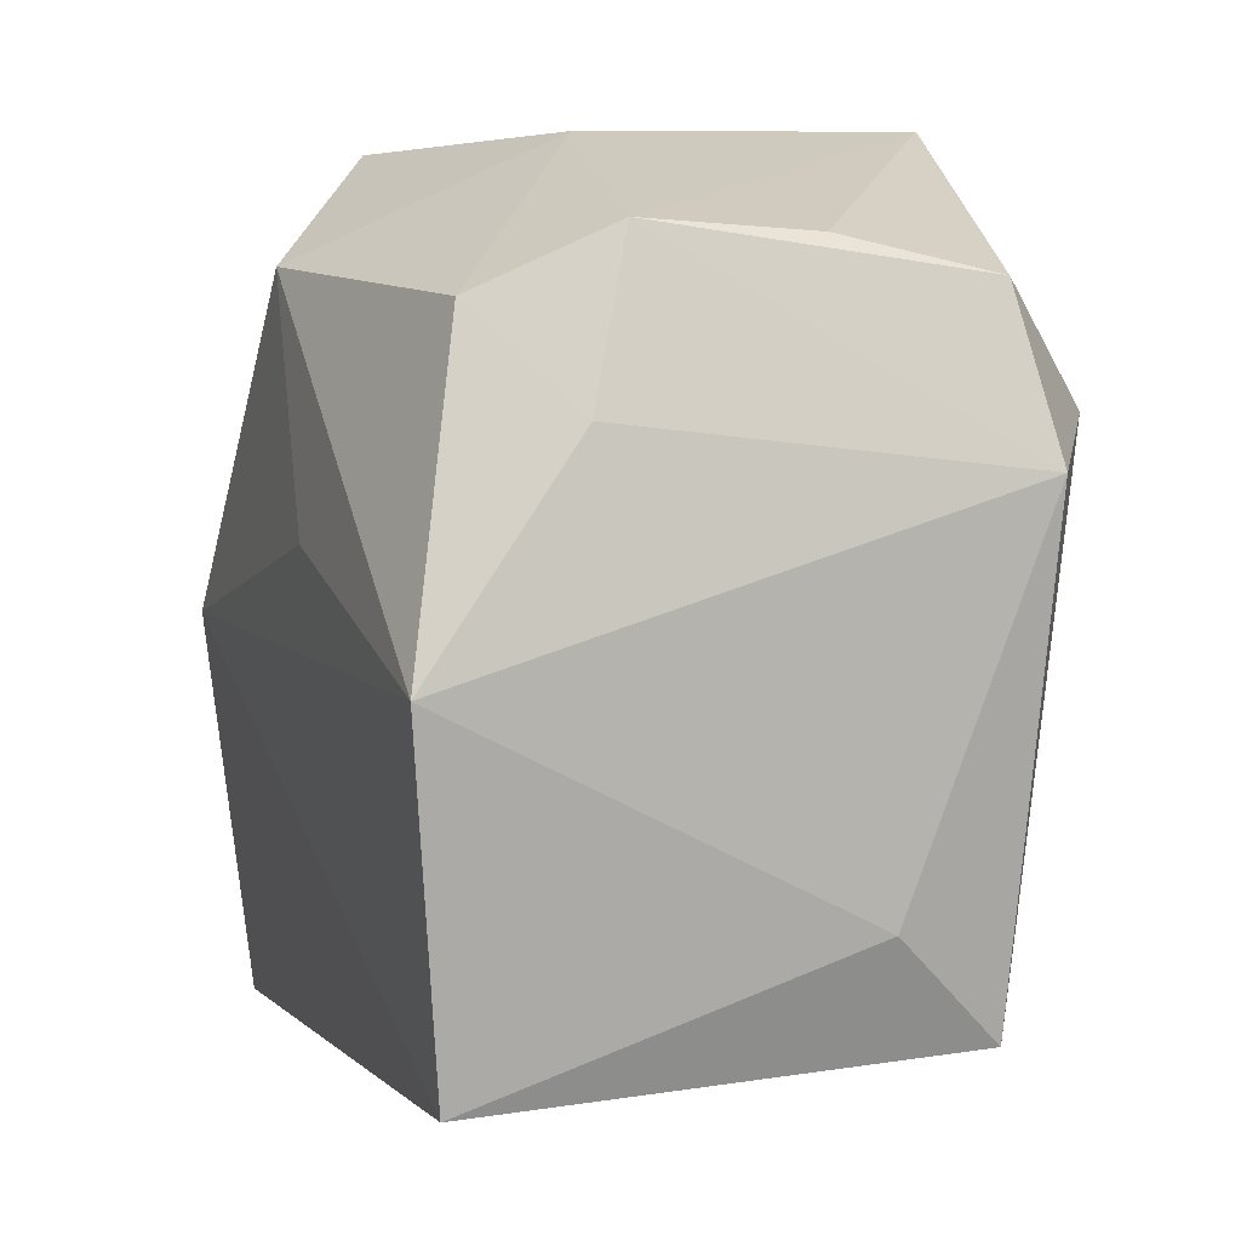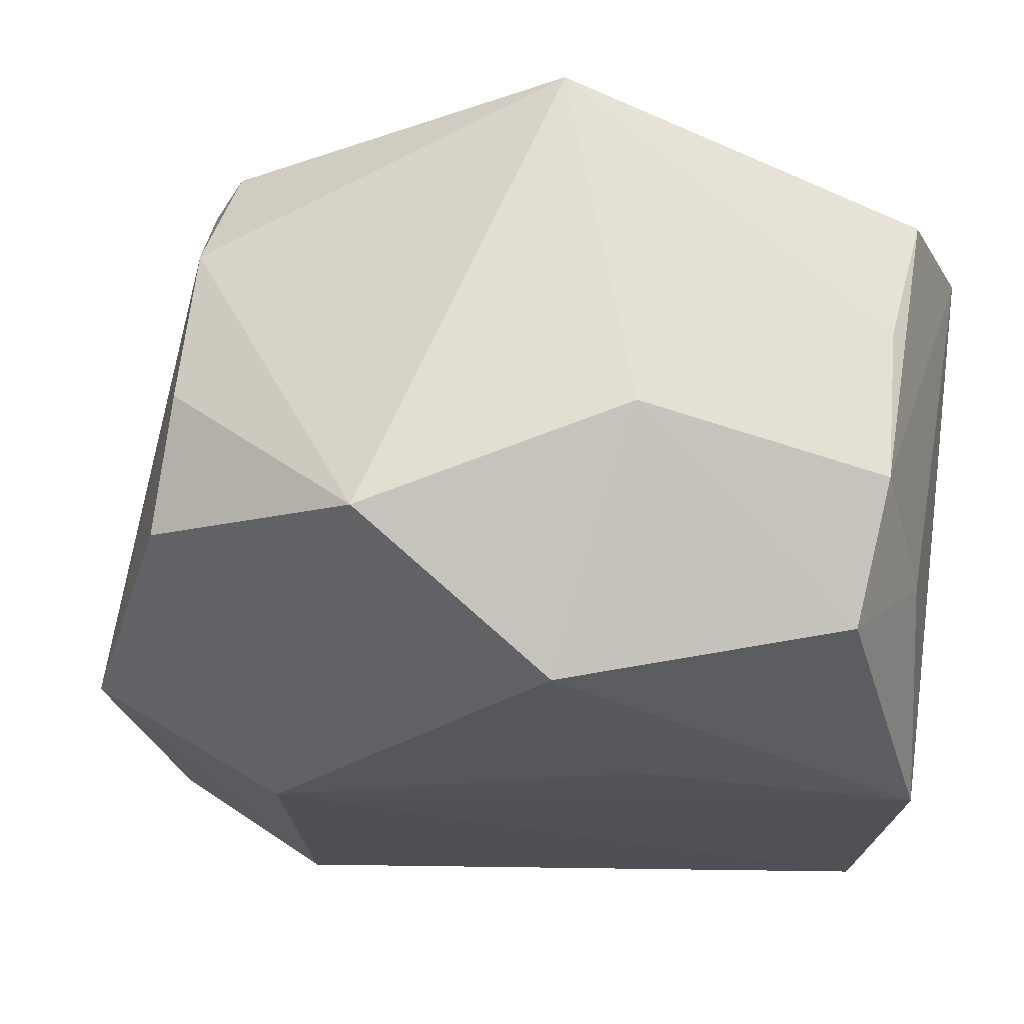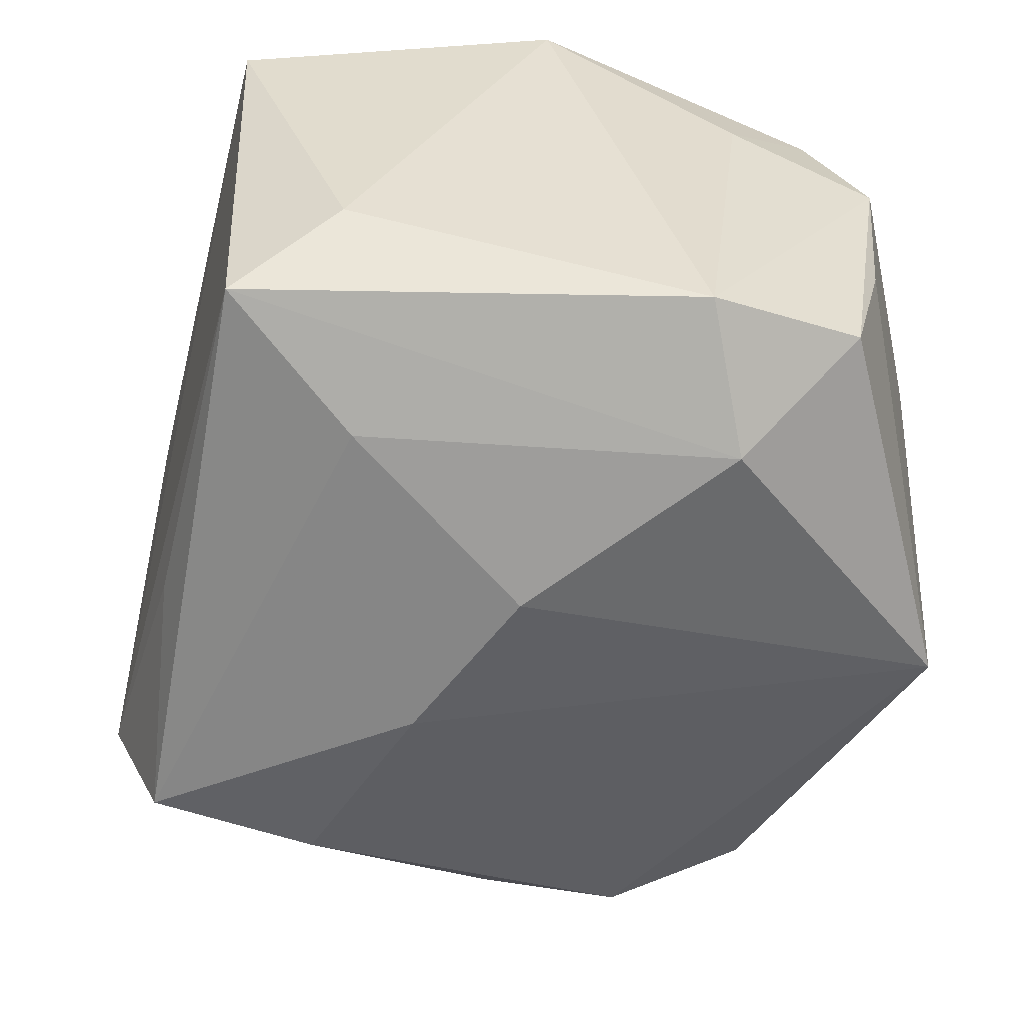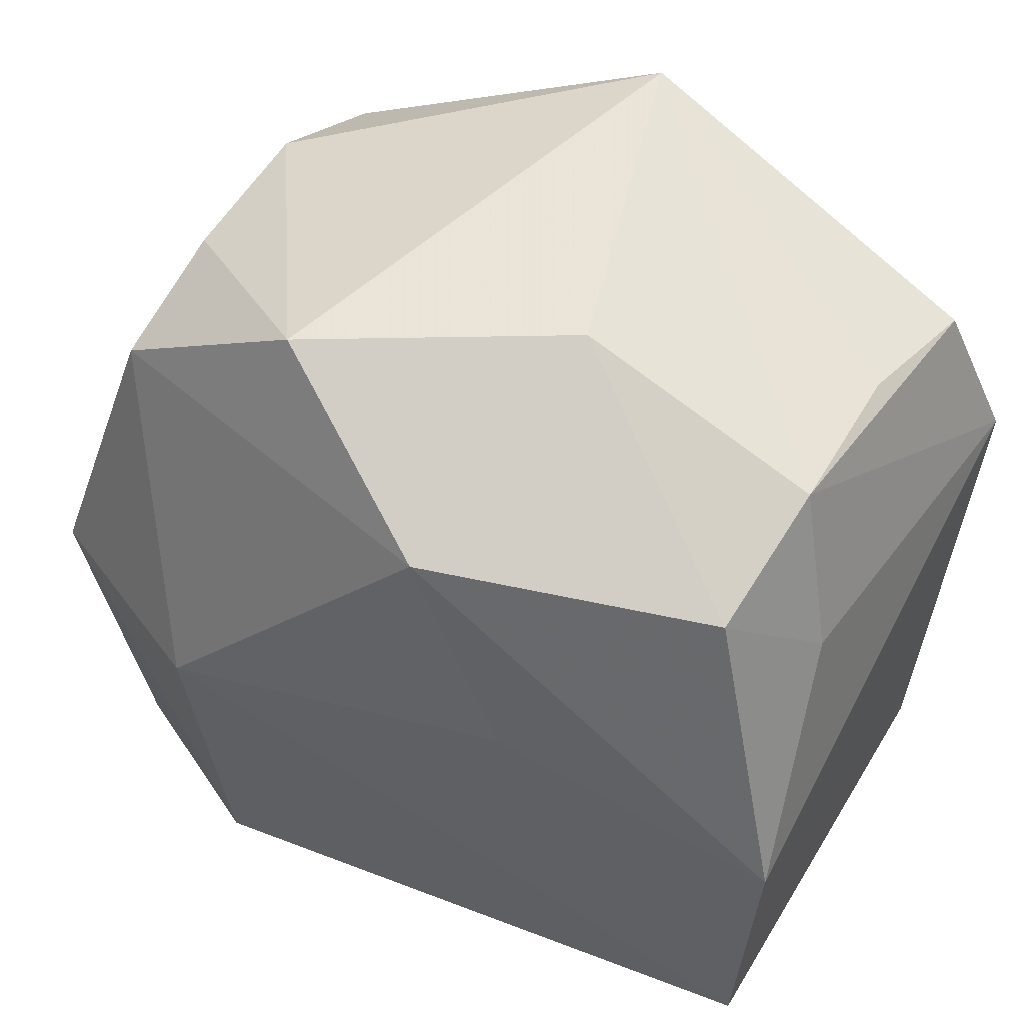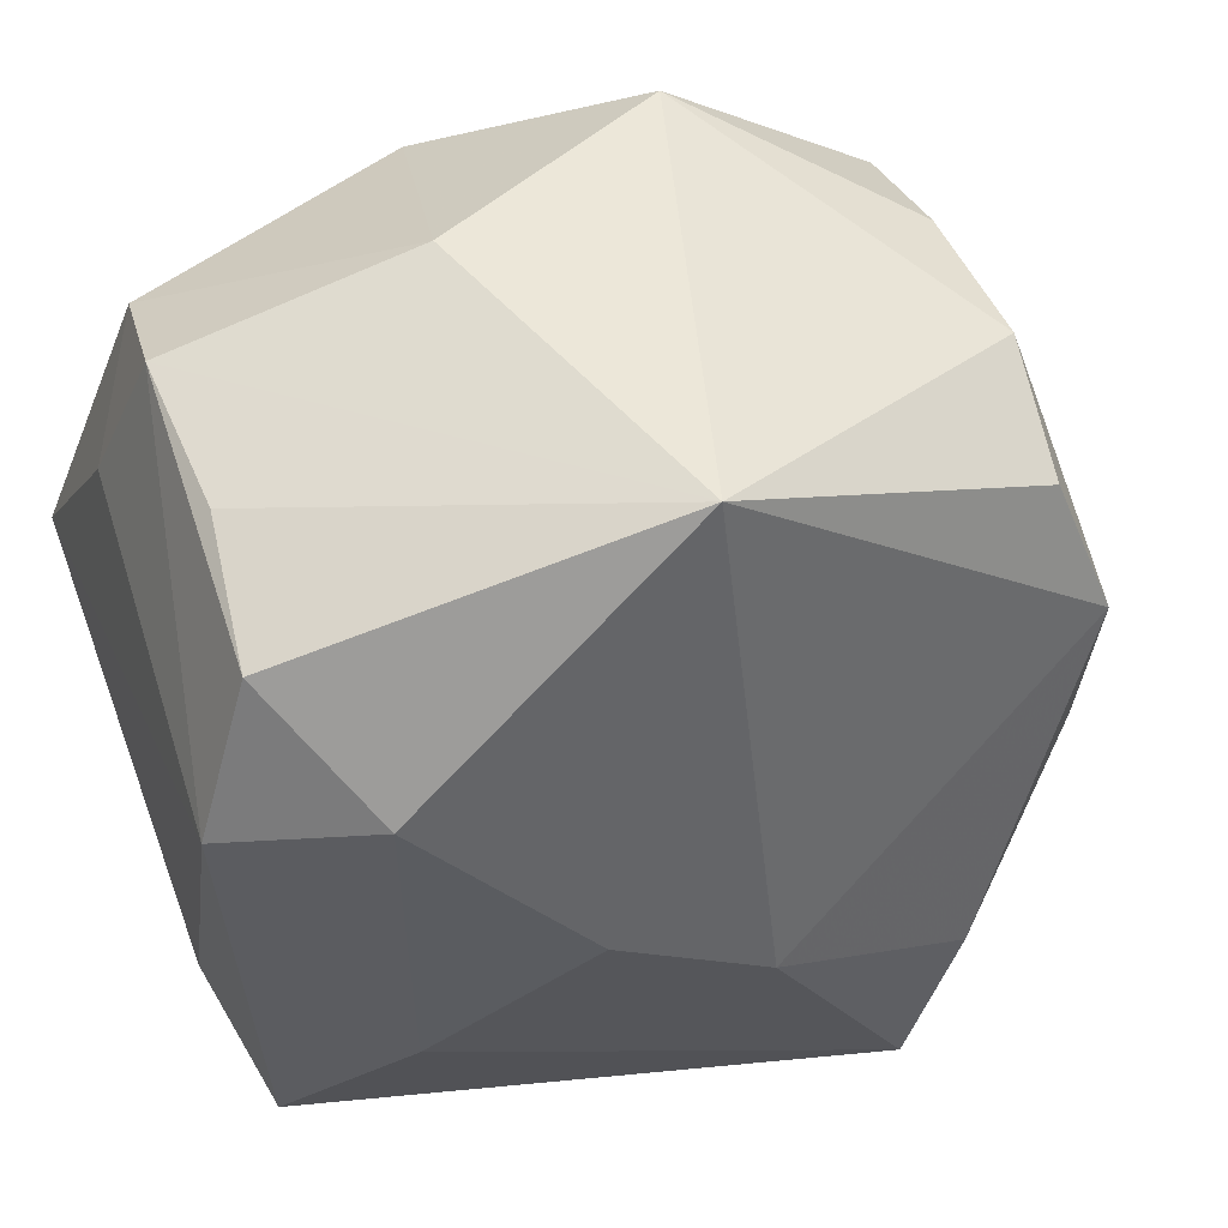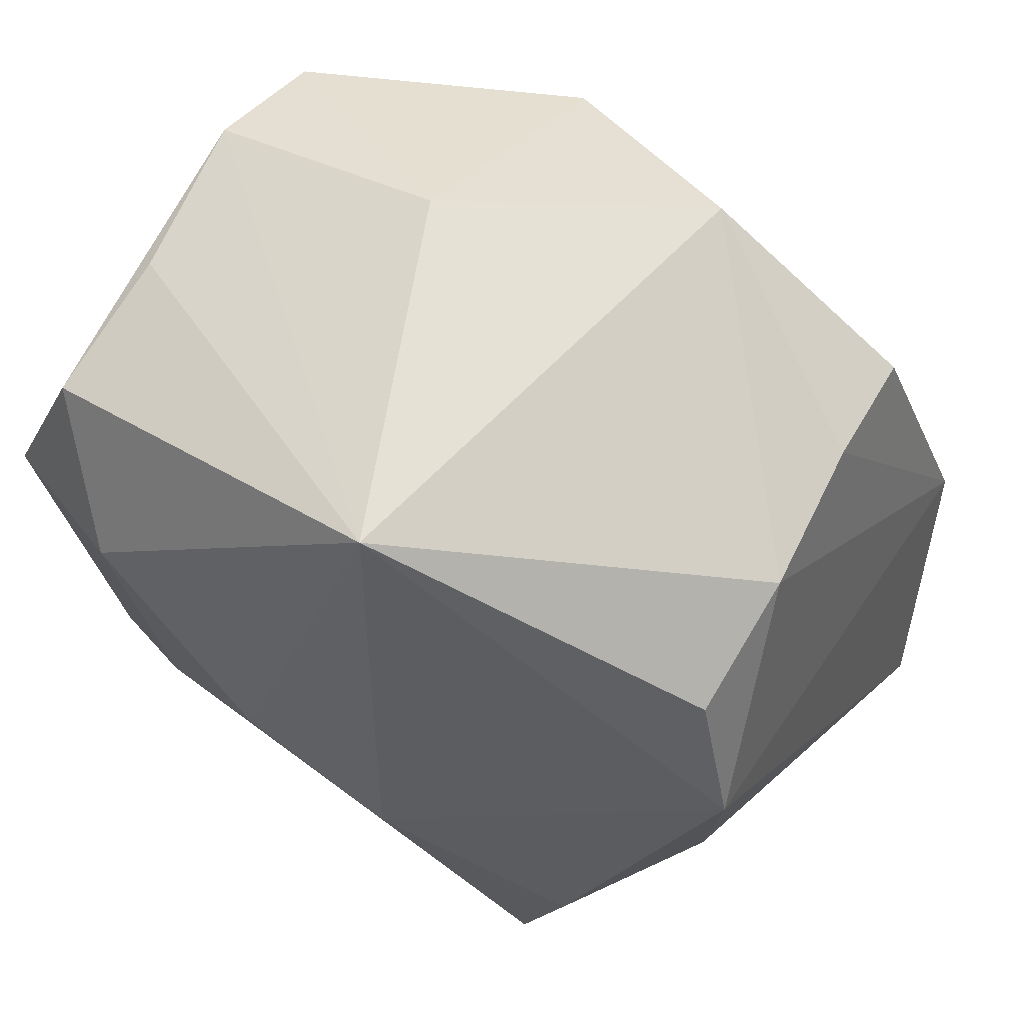
<metadata>
{"format":"obj","ext":"obj","renderer":"f3d","projection":"perspective","resolution":1024,"background":"white","views":[{"elev":8.9,"azim":73.7,"up":"+Y"},{"elev":64.5,"azim":6.3,"up":"+Y"},{"elev":-52.4,"azim":87.4,"up":"+Z"},{"elev":52.2,"azim":29.2,"up":"+Y"},{"elev":49.8,"azim":157.8,"up":"+Y"},{"elev":65.0,"azim":-154.4,"up":"+Y"}]}
</metadata>
<code>
v 0.02237 0.0242 0.006095
v -0.009835 0.02708 0.01289
v 0.01846 0.01355 -0.02031
v -0.02469 0.008544 -0.01713
v -0.0001401 0.02845 -0.01807
v 0.001877 -0.02387 -0.01475
v 0.007709 0.0001727 -0.02255
v 0.01753 -0.01097 -0.01805
v -0.02273 0.0211 -0.006569
v 0.02366 0.02111 -0.01383
v 0.02739 0.01131 -0.01559
v 0.02739 -0.01214 -0.006759
v 0.02739 0.001311 0.0185
v 0.02218 0.02338 -0.004487
v -0.0216 -0.009725 -0.01538
v -0.0228 0.02076 0.00355
v -0.002336 -0.006546 -0.0231
v -0.02854 -0.001019 0.01567
v 0.009107 0.006682 0.02047
v 0.003068 0.02116 0.0204
v -0.01252 -0.02445 -0.02103
v -0.02164 0.01761 -0.01484
v 0.02126 0.02036 0.01468
v -0.01578 -0.01347 -0.02144
v -0.02369 -0.001075 -0.01663
v 0.006532 0.02845 0.004728
v -0.02319 0.01796 0.01213
v -0.01521 -0.02834 -0.01137
v -0.02496 -0.02253 0.01436
v -0.007478 -0.02715 0.01314
v -0.01447 -0.02416 0.0195
v 0.02549 0.0144 0.008866
v 0.02526 -0.0192 -0.01348
v -0.03062 -0.01679 0.007742
v -0.01518 -0.0004165 0.02214
v 0.02558 -0.02043 0.01682
f 4 5 17
f 35 36 13
f 9 2 5
f 19 35 13
f 36 35 31
f 21 28 34
f 5 4 22
f 22 9 5
f 4 9 22
f 17 5 7
f 5 3 7
f 5 14 10
f 10 3 5
f 11 3 10
f 34 28 29
f 30 28 36
f 36 31 30
f 30 29 28
f 31 29 30
f 34 4 25
f 36 28 33
f 33 3 11
f 2 9 16
f 16 27 2
f 5 2 26
f 20 26 2
f 23 26 20
f 20 19 13
f 13 23 20
f 35 19 20
f 2 27 20
f 20 27 35
f 35 27 18
f 18 31 35
f 18 29 31
f 34 29 18
f 27 16 18
f 18 4 34
f 18 9 4
f 18 16 9
f 15 21 34
f 34 25 15
f 15 25 21
f 24 25 4
f 21 25 24
f 24 4 17
f 17 21 24
f 28 21 6
f 6 33 28
f 21 33 6
f 36 33 12
f 13 36 12
f 12 33 11
f 12 11 13
f 8 33 21
f 8 21 17
f 17 7 8
f 8 7 3
f 3 33 8
f 1 26 23
f 1 14 5
f 5 26 1
f 11 10 1
f 1 10 14
f 32 23 13
f 32 1 23
f 13 11 32
f 11 1 32

</code>
